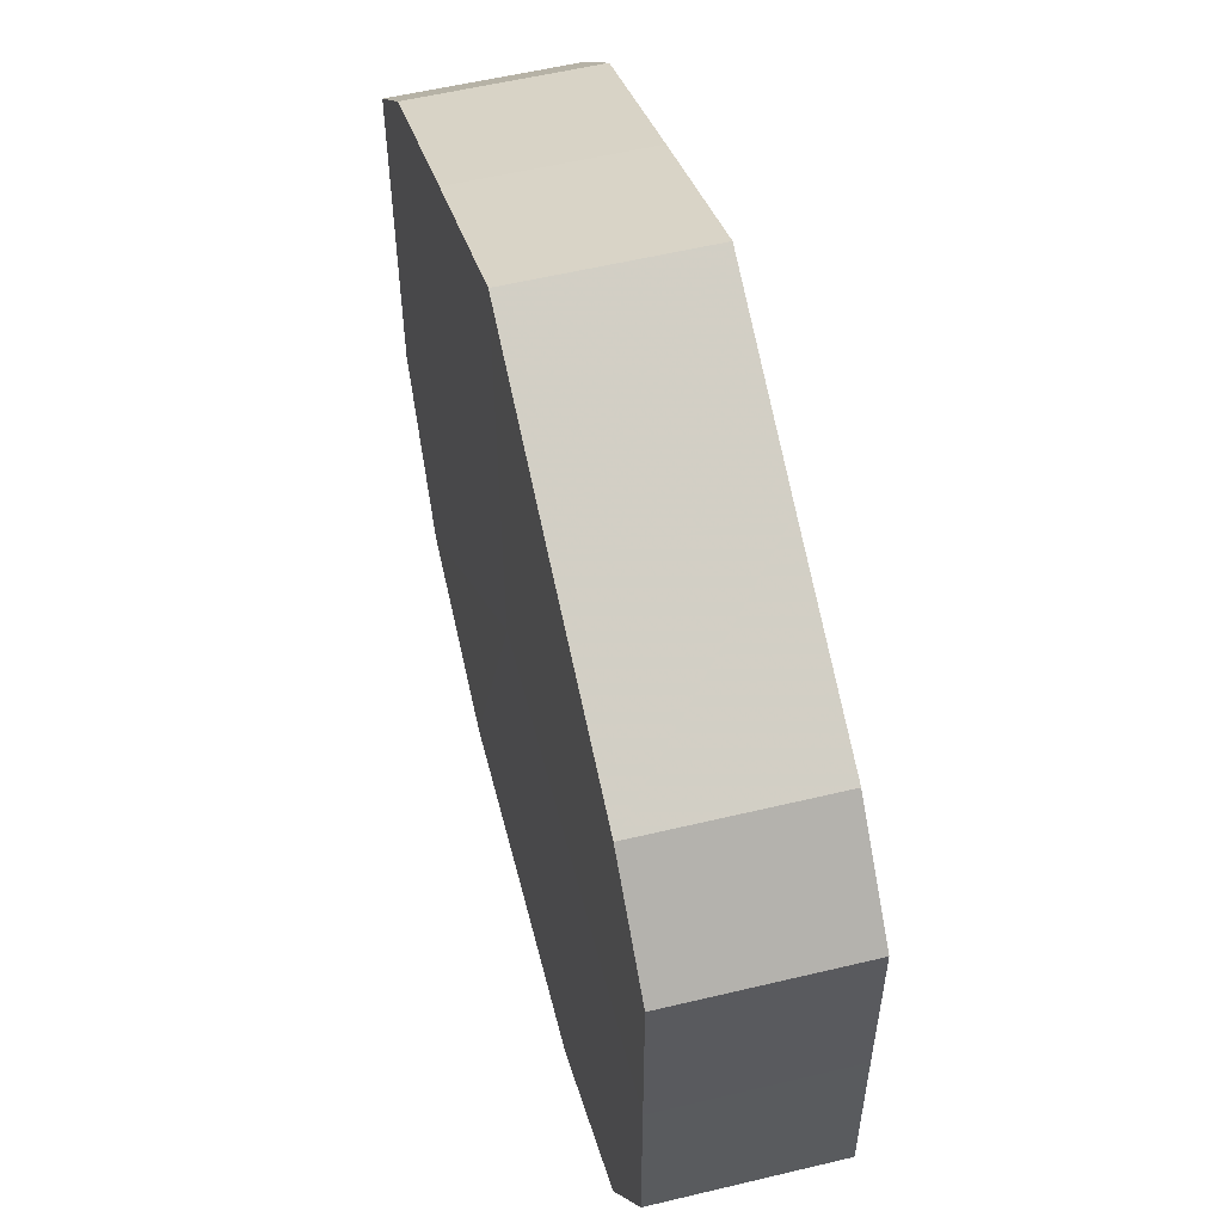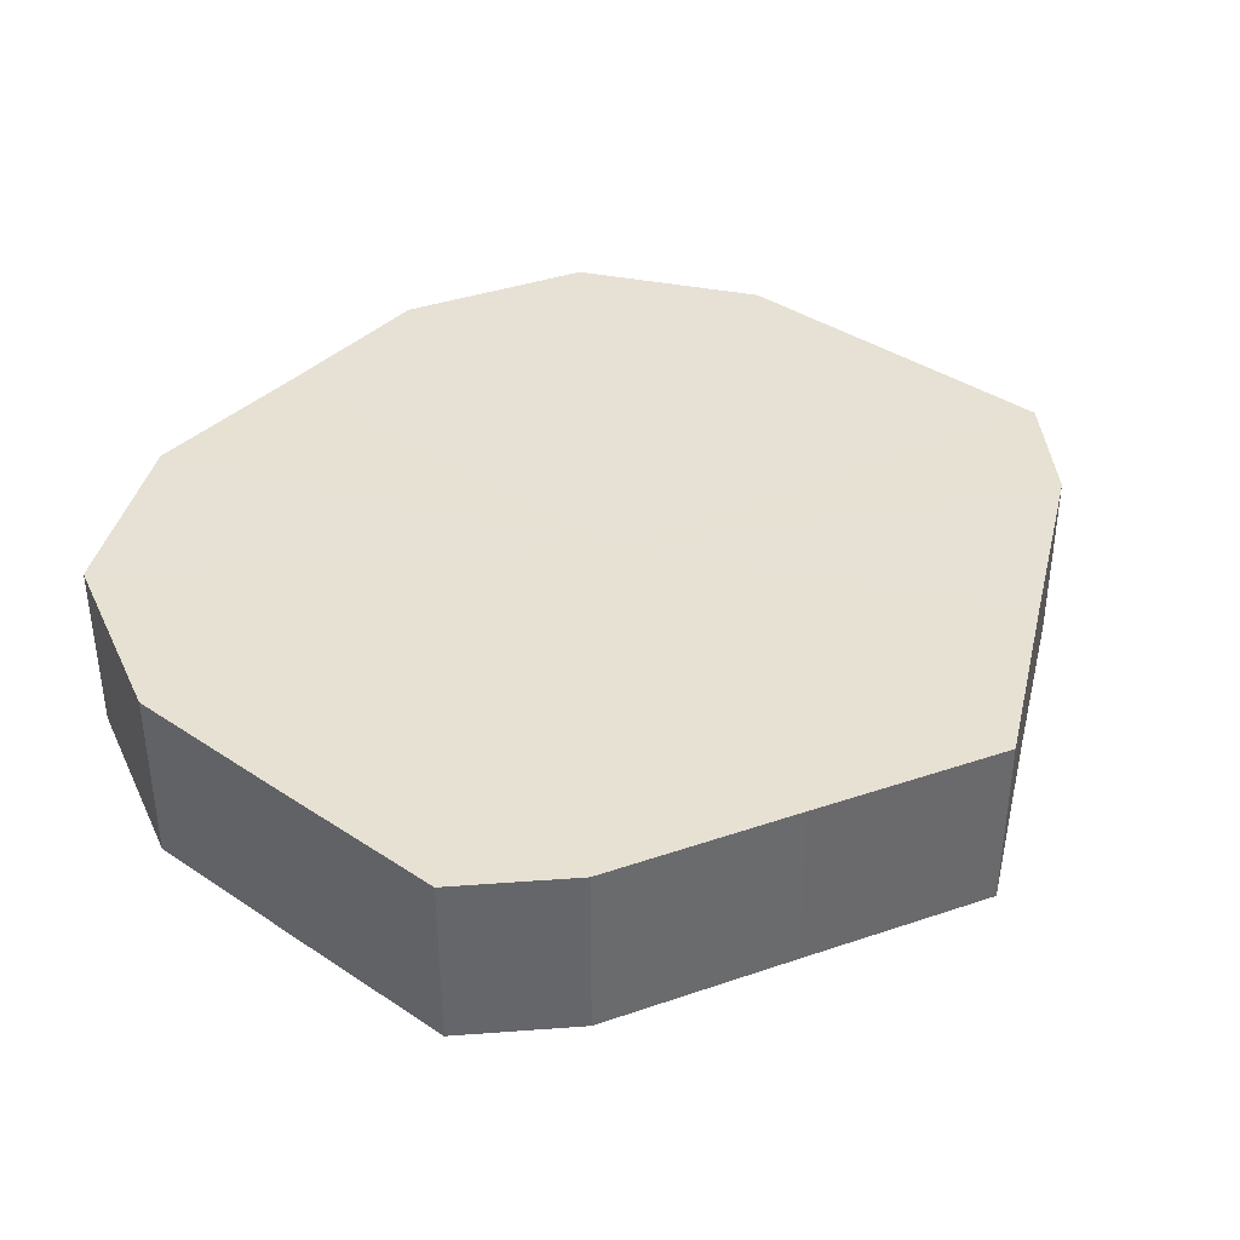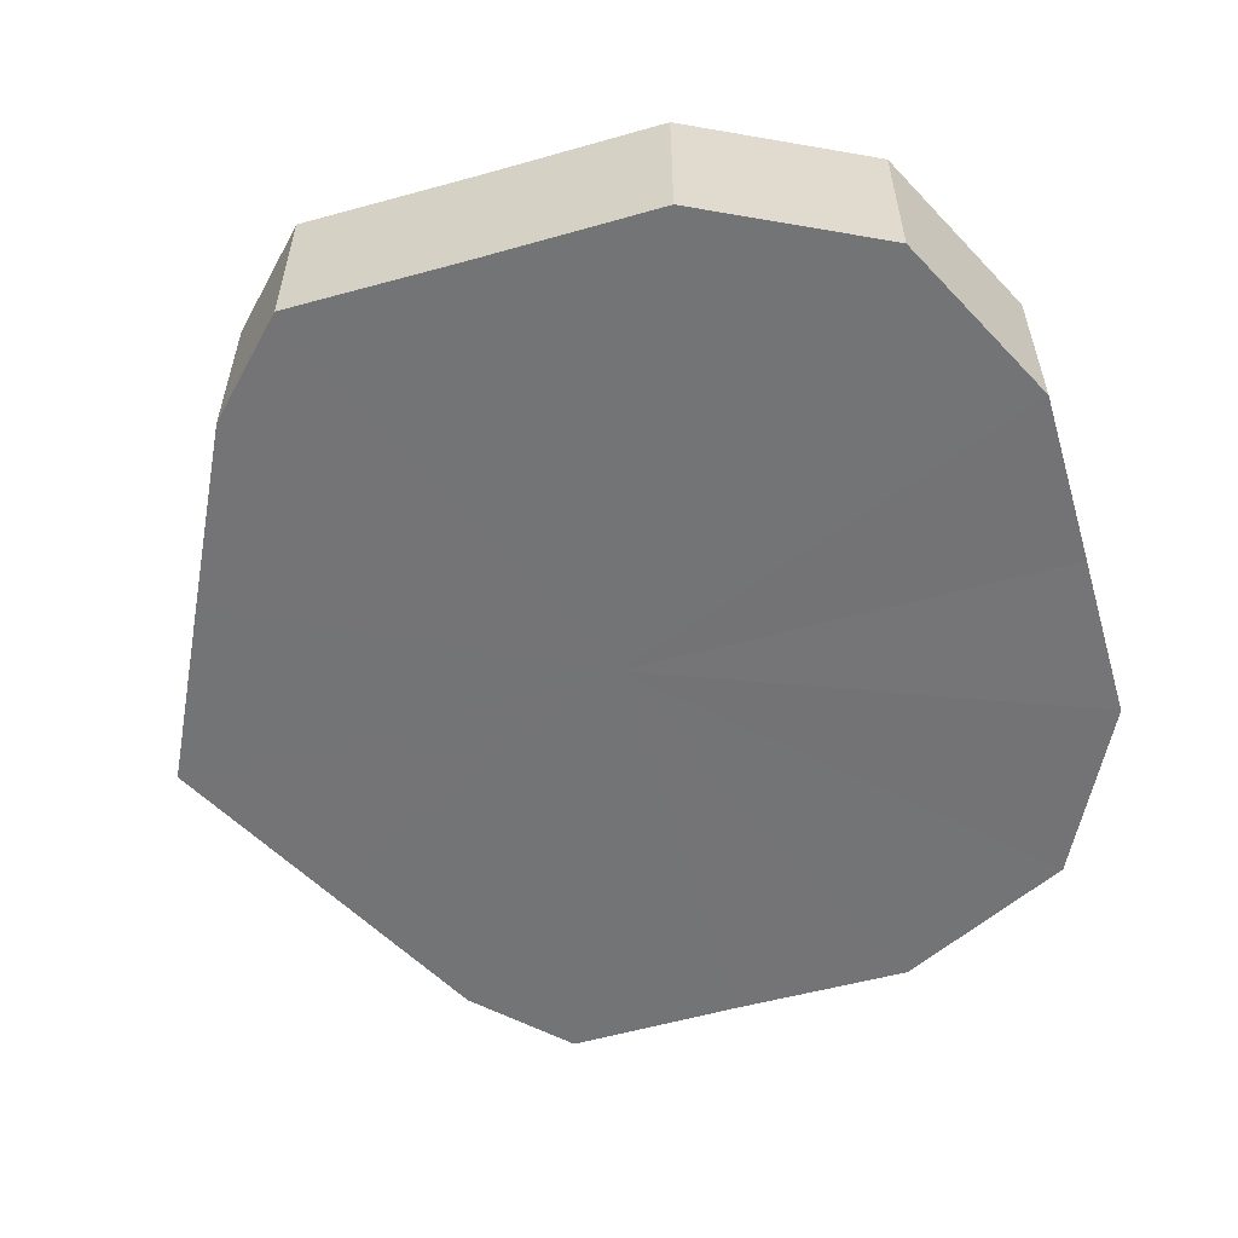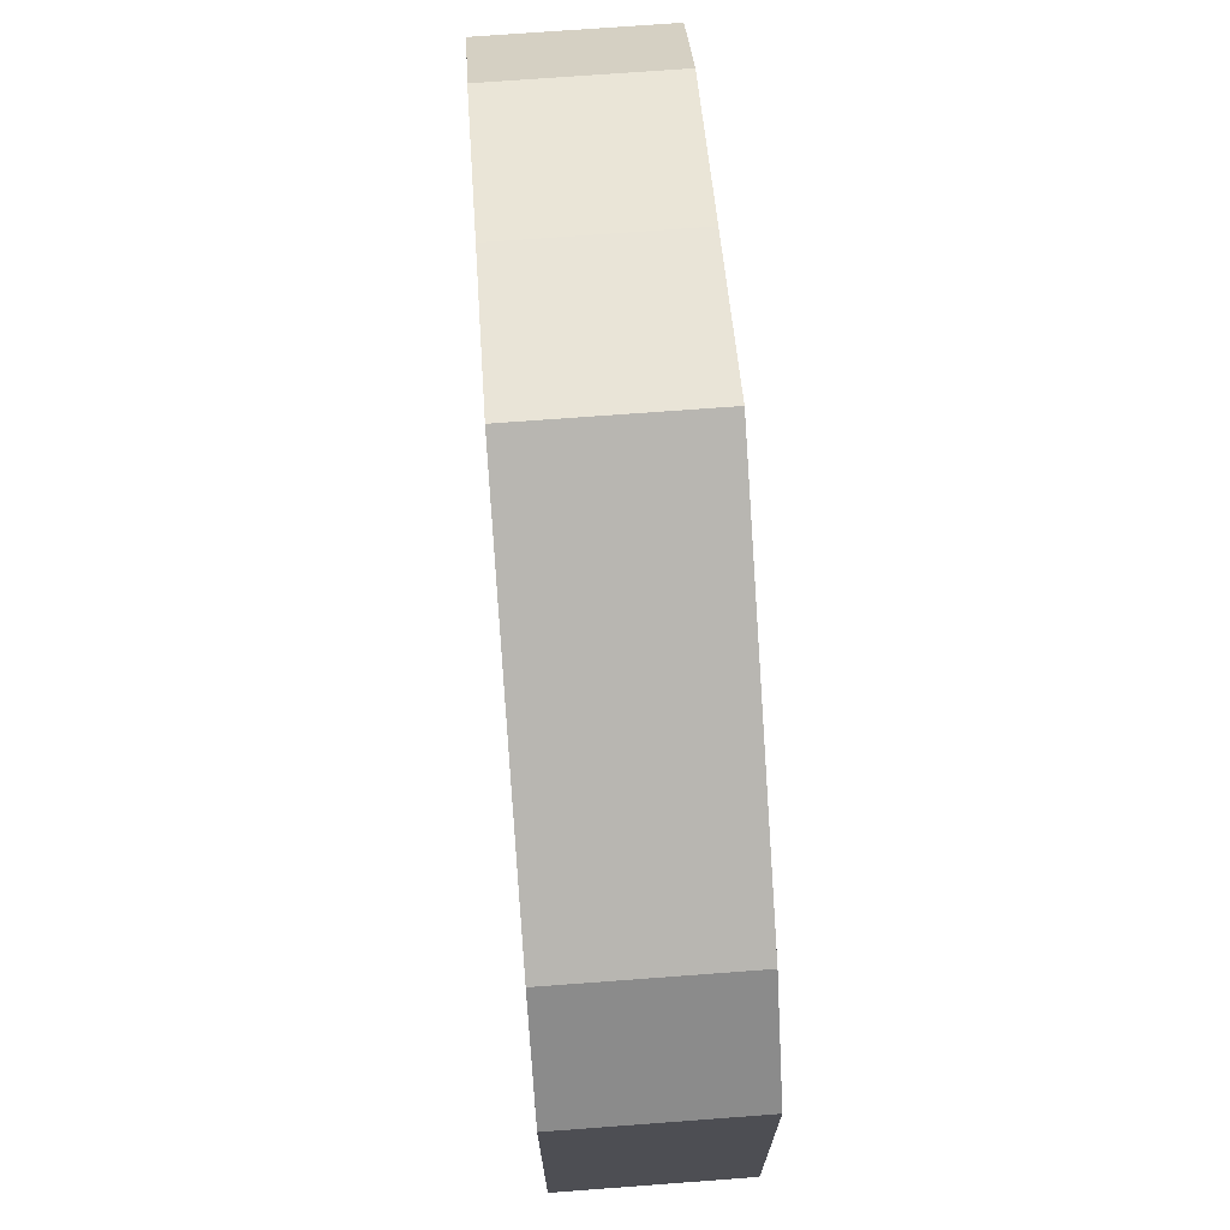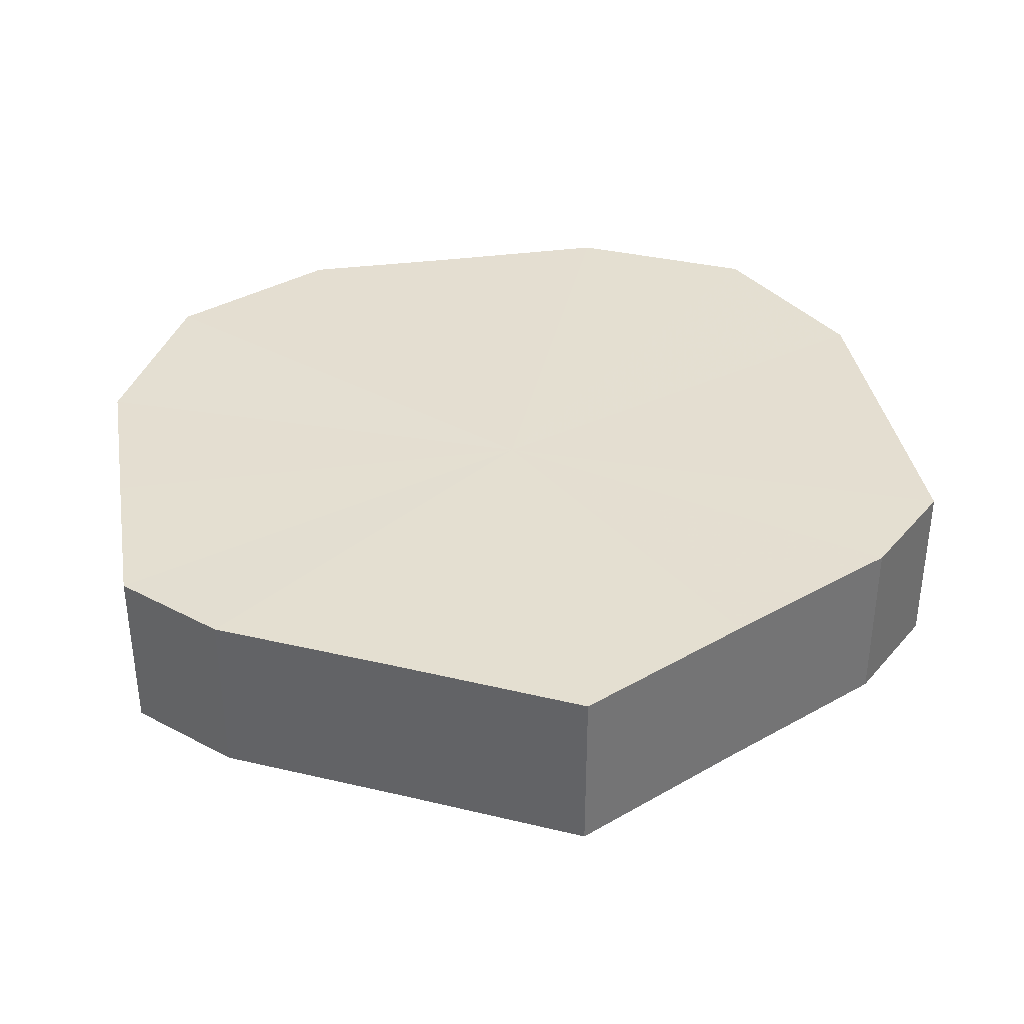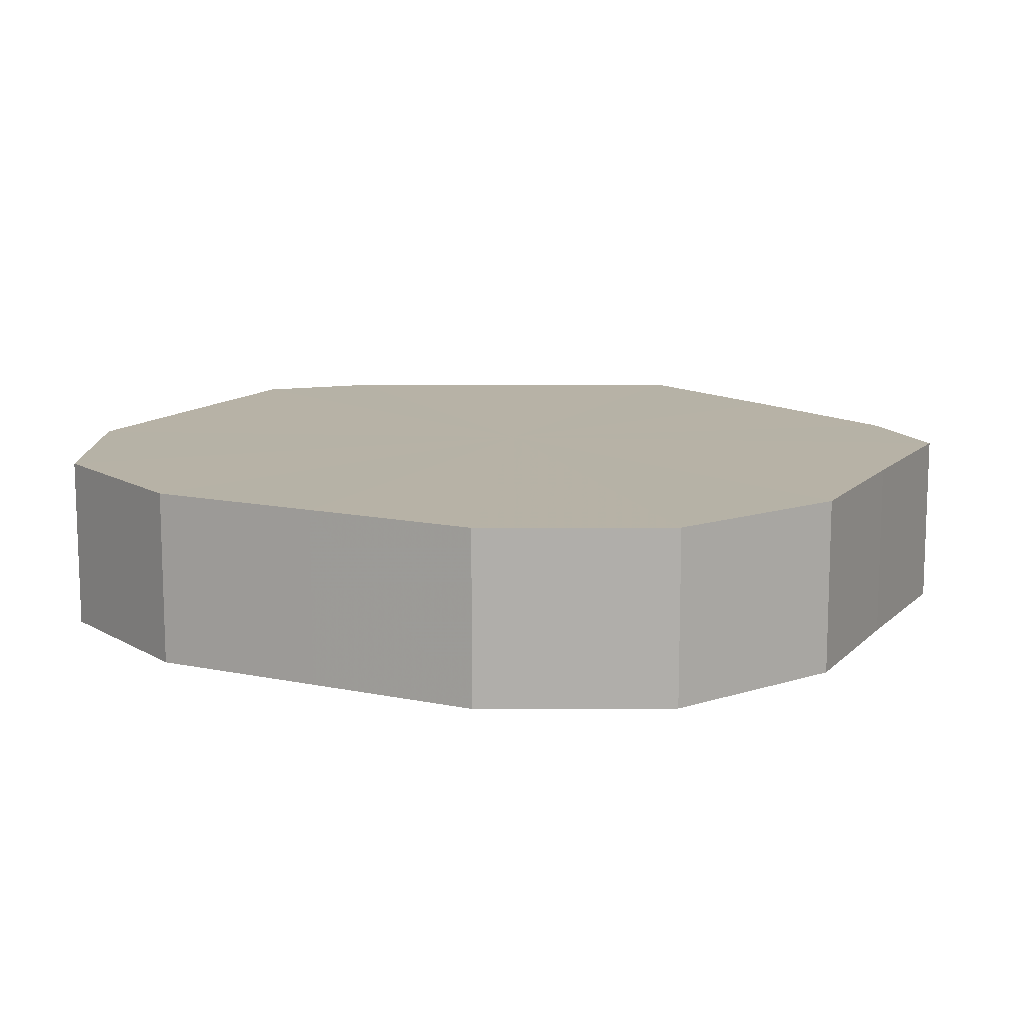
<metadata>
{"format":"obj","ext":"obj","renderer":"f3d","projection":"perspective","resolution":1024,"background":"white","views":[{"elev":56.7,"azim":-104.3,"up":"+Y"},{"elev":38.8,"azim":130.0,"up":"+Z"},{"elev":-56.2,"azim":-73.7,"up":"+Z"},{"elev":72.0,"azim":85.8,"up":"+Y"},{"elev":36.6,"azim":170.3,"up":"+Z"},{"elev":12.3,"azim":26.4,"up":"+Z"}]}
</metadata>
<code>
o 4551
v 2163 1862 12.29
v 2163 1862 12.29
v 2163 1862 12.31
v 2163 1862 12.29
v 2163 1862 12.31
v 2163 1862 12.29
v 2163 1862 12.31
v 2163 1862 12.29
v 2163 1862 12.31
v 2163 1862 12.29
v 2163 1862 12.31
v 2163 1862 12.29
v 2163 1862 12.31
v 2163 1862 12.29
v 2163 1862 12.31
v 2163 1862 12.29
v 2163 1862 12.31
v 2163 1862 12.29
v 2163 1862 12.31
v 2163 1862 12.29
v 2163 1862 12.31
v 2163 1862 12.29
v 2163 1862 12.31
v 2163 1862 12.29
v 2163 1862 12.31
v 2163 1862 12.29
v 2163 1862 12.31
v 2163 1862 12.29
v 2163 1862 12.31
v 2163 1862 12.29
v 2163 1862 12.31
v 2163 1862 12.31
v 2163 1862 12.31
v 2163 1862 12.29
v 2163 1862 12.31
v 2163 1862 12.29
v 2163 1862 12.31
v 2163 1862 12.31
v 2163 1862 12.29
v 2163 1862 12.31
v 2163 1862 12.29
v 2163 1862 12.29
v 2163 1862 12.31
v 2163 1862 12.31
v 2163 1862 12.29
v 2163 1862 12.31
v 2163 1862 12.29
v 2163 1862 12.29
v 2163 1862 12.31
v 2163 1862 12.31
v 2163 1862 12.29
v 2163 1862 12.31
v 2163 1862 12.29
v 2163 1862 12.29
v 2163 1862 12.31
v 2163 1862 12.31
v 2163 1862 12.29
v 2163 1862 12.31
v 2163 1862 12.29
v 2163 1862 12.29
v 2163 1862 12.31
v 2163 1862 12.31
v 2163 1862 12.29
v 2163 1862 12.29
v 2163 1862 12.29
v 2163 1862 12.29
v 2163 1862 12.29
v 2163 1862 12.29
v 2163 1862 12.29
v 2163 1862 12.29
v 2163 1862 12.29
v 2163 1862 12.29
v 2163 1862 12.29
v 2163 1862 12.29
v 2163 1862 12.29
v 2163 1862 12.29
v 2163 1862 12.29
v 2163 1862 12.29
v 2163 1862 12.29
v 2163 1862 12.29
v 2163 1862 12.29
v 2163 1862 12.31
v 2163 1862 12.31
v 2163 1862 12.31
v 2163 1862 12.31
v 2163 1862 12.31
v 2163 1862 12.31
v 2163 1862 12.31
v 2163 1862 12.31
v 2163 1862 12.31
v 2163 1862 12.31
v 2163 1862 12.31
v 2163 1862 12.31
v 2163 1862 12.31
v 2163 1862 12.31
v 2163 1862 12.31
v 2163 1862 12.31
v 2163 1862 12.31
f 1 2 3
f 2 4 5
f 6 1 7
f 4 8 9
f 10 6 11
f 8 12 13
f 14 10 15
f 12 16 17
f 18 14 19
f 16 20 21
f 22 18 23
f 20 24 25
f 26 22 27
f 24 28 29
f 30 26 31
f 28 30 32
f 33 34 35
f 35 36 37
f 38 39 33
f 40 41 38
f 37 42 43
f 44 45 40
f 46 47 44
f 43 48 49
f 50 51 46
f 52 53 50
f 49 54 55
f 56 57 52
f 58 59 56
f 55 60 61
f 62 63 58
f 61 64 62
f 65 66 67
f 65 68 66
f 65 67 69
f 65 70 68
f 65 69 71
f 65 72 70
f 65 71 73
f 65 74 72
f 65 73 75
f 65 76 74
f 65 75 77
f 65 78 76
f 65 77 79
f 65 80 78
f 65 79 81
f 65 81 80
f 82 83 84
f 82 85 83
f 82 84 86
f 82 87 85
f 82 86 88
f 82 89 87
f 82 88 90
f 82 91 89
f 82 90 92
f 82 93 91
f 82 92 94
f 82 95 93
f 82 94 96
f 82 97 95
f 82 96 98
f 82 98 97

</code>
